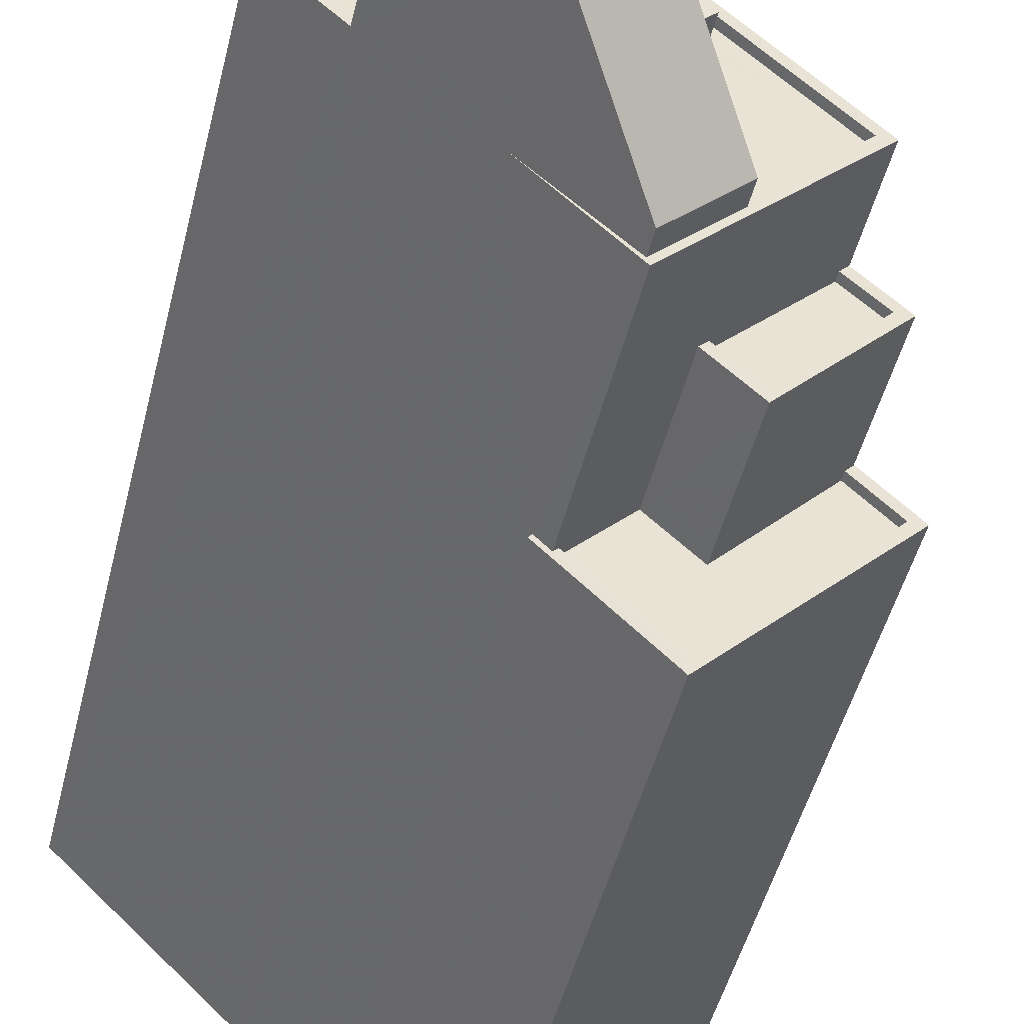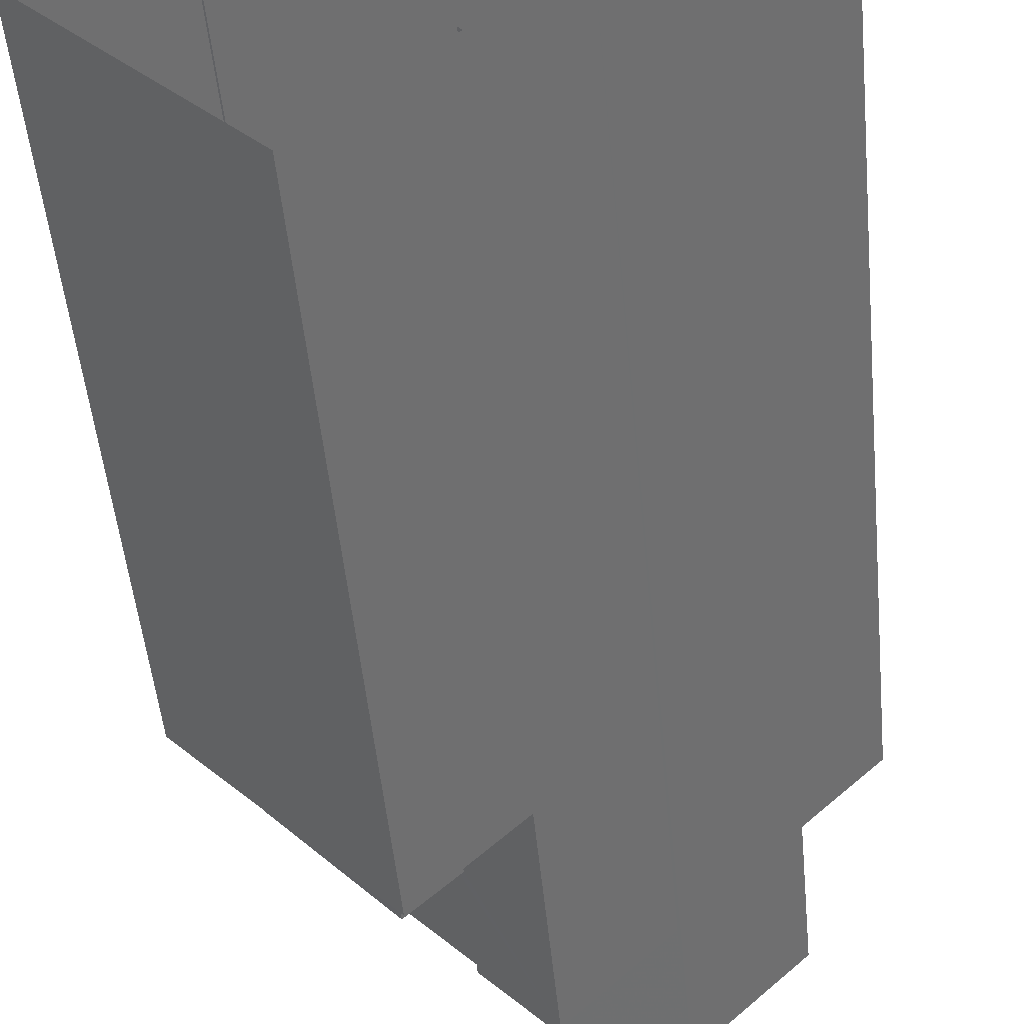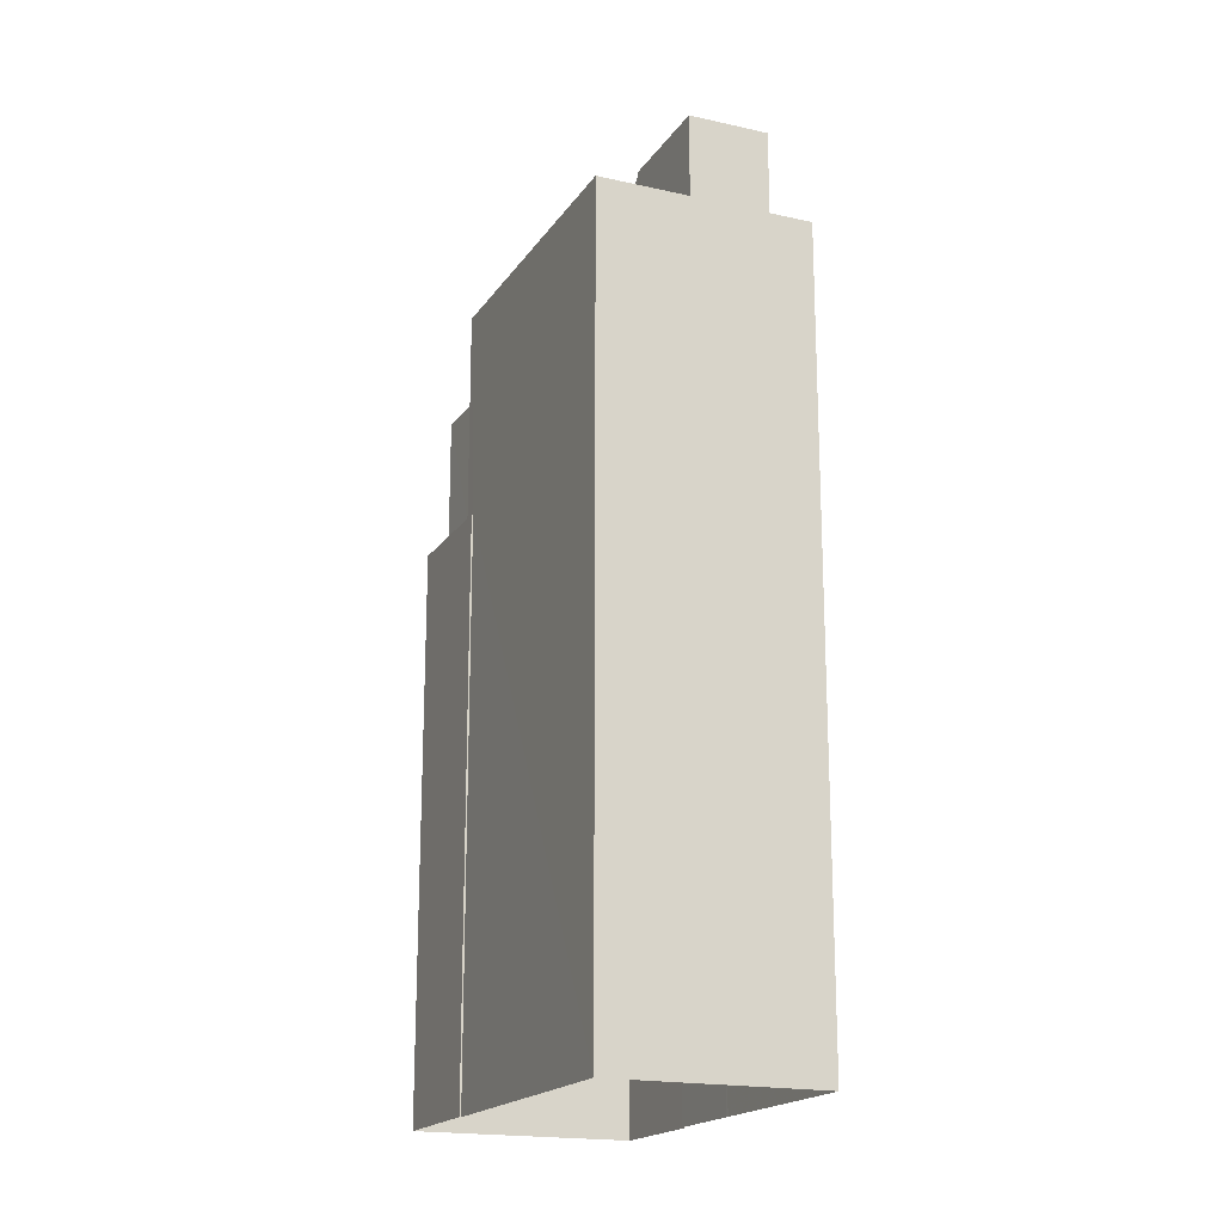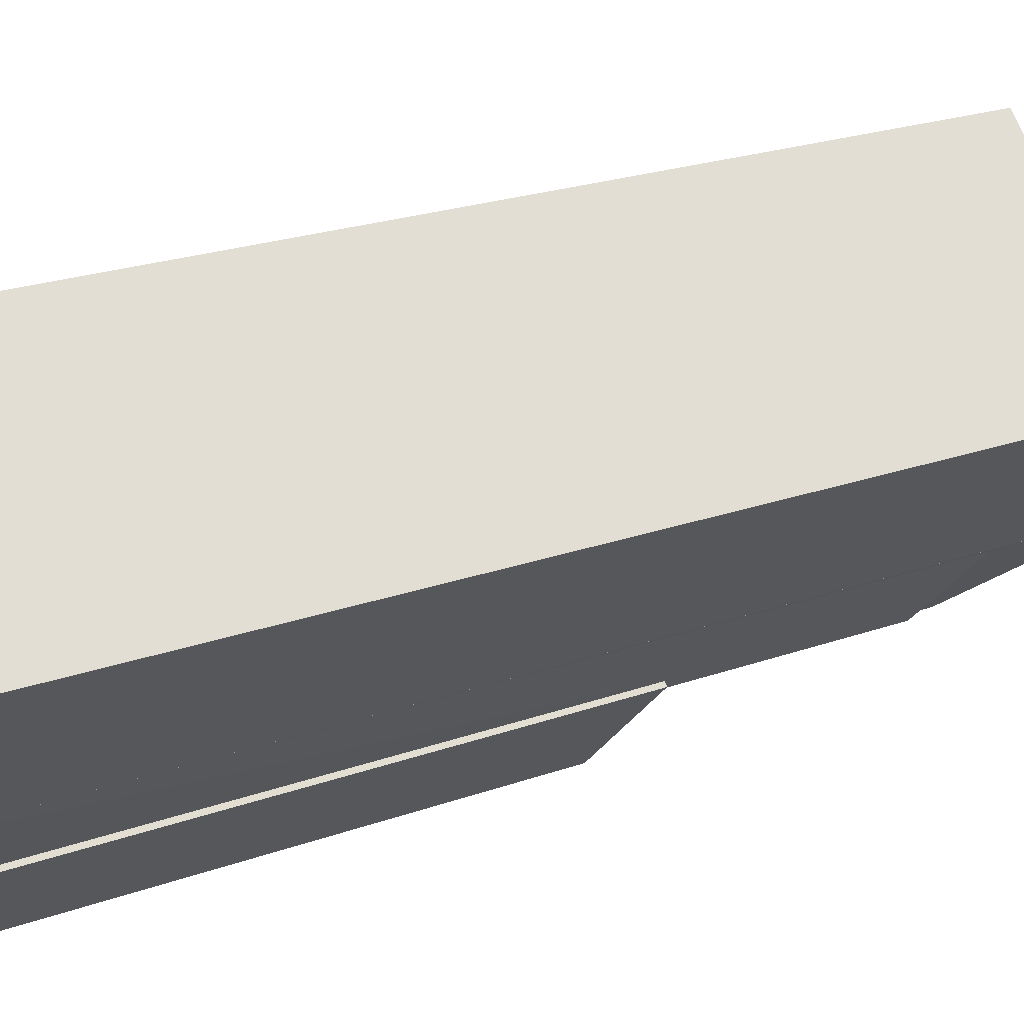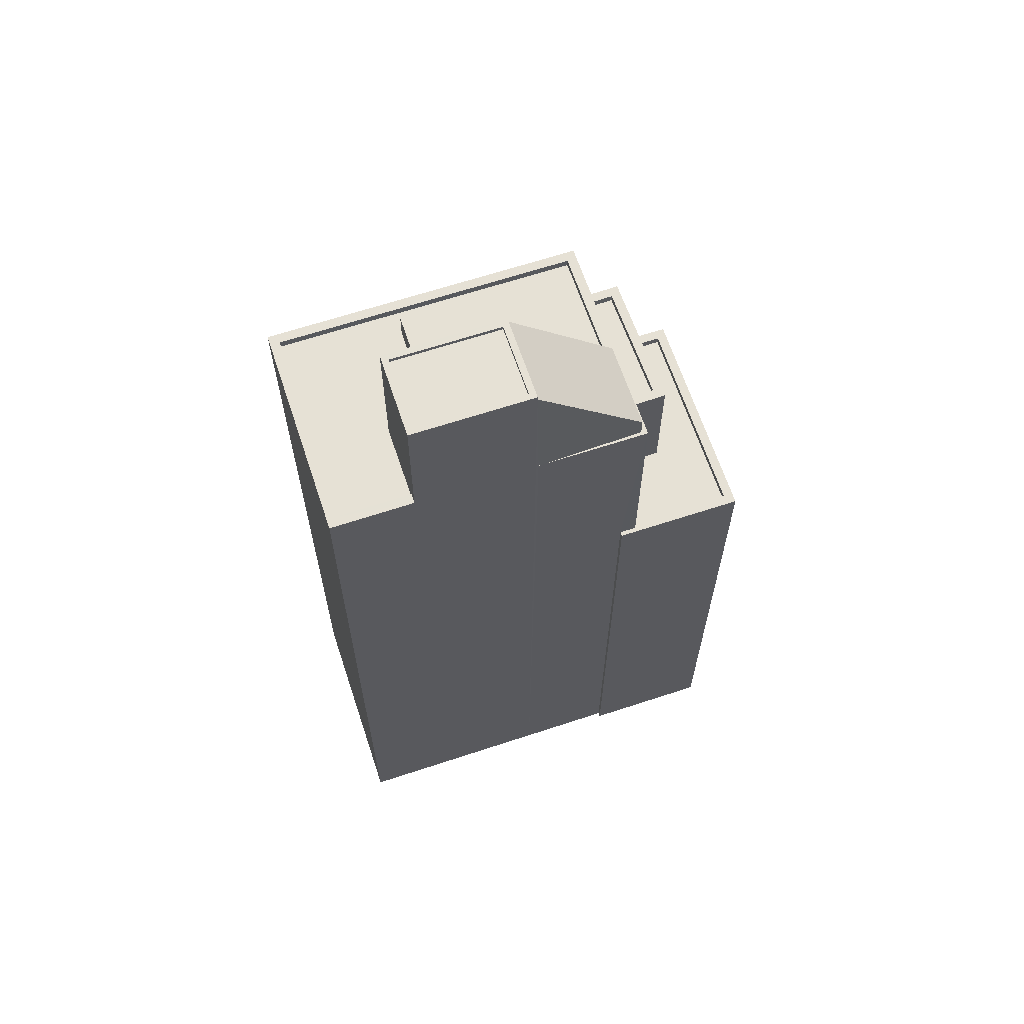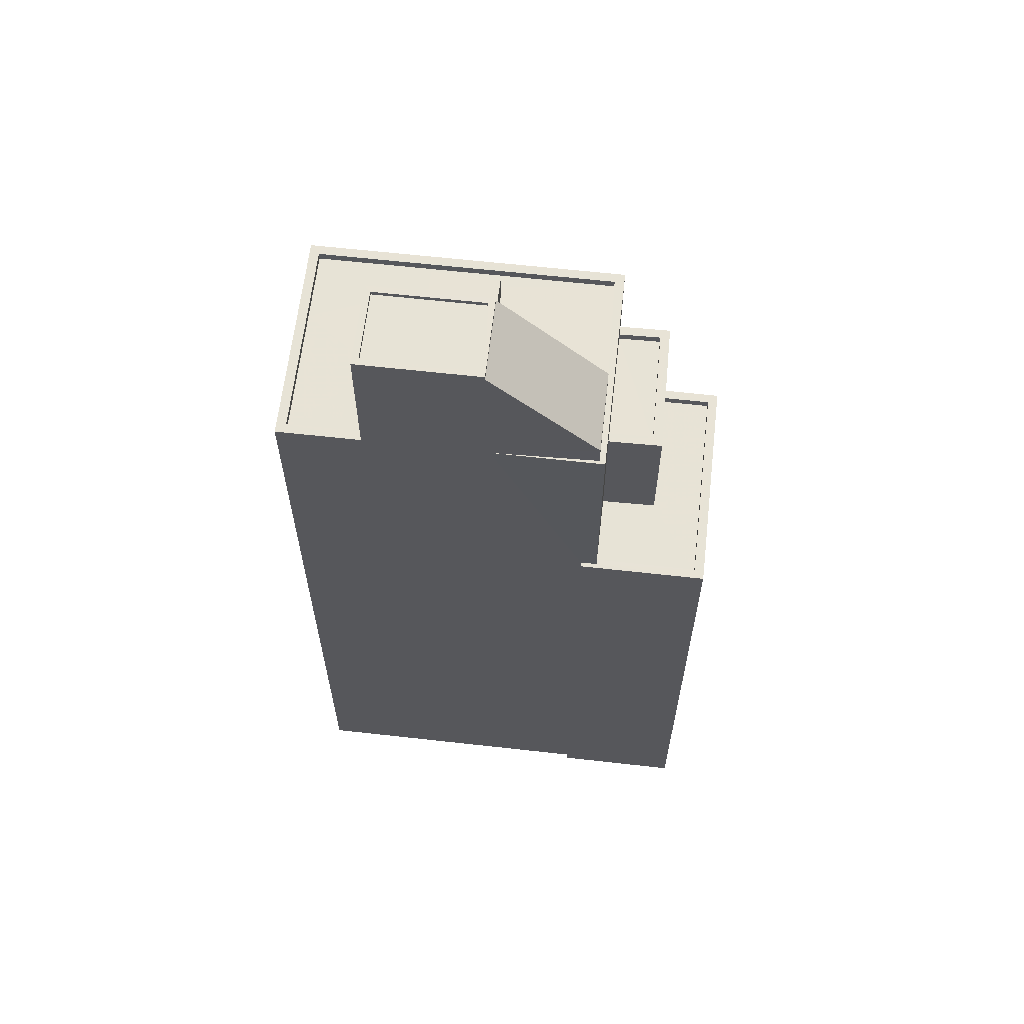
<metadata>
{"format":"obj","ext":"obj","renderer":"f3d","projection":"perspective","resolution":1024,"background":"white","views":[{"elev":-46.8,"azim":-13.4,"up":"+Y"},{"elev":-46.9,"azim":-174.8,"up":"+Y"},{"elev":-18.5,"azim":-157.6,"up":"+Z"},{"elev":20.6,"azim":-124.1,"up":"+Y"},{"elev":64.8,"azim":-62.5,"up":"+Z"},{"elev":62.6,"azim":-37.6,"up":"+Z"}]}
</metadata>
<code>
v -6402 -3.683e+04 4.029
v -6407 -3.683e+04 4.031
v -6402 -3.683e+04 4.031
v -6400 -3.684e+04 4.028
v -6400 -3.684e+04 4.028
v -6397 -3.684e+04 4.027
v -6396 -3.683e+04 4.028
v -6395 -3.683e+04 4.028
v -6393 -3.683e+04 4.027
v -6402 -3.683e+04 4.029
v -6402 -3.683e+04 4.029
v -6393 -3.683e+04 21.83
v -6394 -3.683e+04 21.83
v -6397 -3.684e+04 21.83
v -6397 -3.684e+04 21.83
v -6400 -3.684e+04 21.83
v -6398 -3.684e+04 21.83
v -6400 -3.684e+04 22.08
v -6397 -3.684e+04 22.08
v -6400 -3.684e+04 22.08
v -6400 -3.684e+04 22.08
v -6393 -3.683e+04 22.08
v -6397 -3.684e+04 22.08
v -6394 -3.683e+04 22.08
v -6395 -3.683e+04 22.08
v -6395 -3.683e+04 22.08
v -6396 -3.683e+04 22.08
v -6400 -3.684e+04 22.08
v -6395 -3.683e+04 22.08
v -6394 -3.683e+04 22.08
v -6393 -3.683e+04 22.08
v -6395 -3.683e+04 25.65
v -6397 -3.684e+04 25.65
v -6394 -3.683e+04 25.65
v -6398 -3.684e+04 25.65
v -6397 -3.684e+04 25.9
v -6397 -3.684e+04 25.9
v -6398 -3.684e+04 25.9
v -6394 -3.683e+04 25.9
v -6398 -3.684e+04 25.9
v -6394 -3.683e+04 25.9
v -6395 -3.683e+04 25.9
v -6395 -3.683e+04 25.9
v -6398 -3.684e+04 28.63
v -6397 -3.683e+04 28.63
v -6401 -3.683e+04 28.63
v -6405 -3.683e+04 28.63
v -6403 -3.683e+04 28.64
v -6407 -3.683e+04 28.64
v -6400 -3.683e+04 28.63
v -6401 -3.683e+04 28.63
v -6404 -3.683e+04 28.64
v -6399 -3.683e+04 28.63
v -6400 -3.683e+04 28.63
v -6402 -3.683e+04 28.64
v -6396 -3.683e+04 28.63
v -6400 -3.684e+04 28.88
v -6400 -3.684e+04 28.88
v -6402 -3.683e+04 28.88
v -6407 -3.683e+04 28.89
v -6405 -3.683e+04 28.88
v -6407 -3.683e+04 28.89
v -6395 -3.683e+04 28.88
v -6398 -3.684e+04 28.88
v -6405 -3.683e+04 28.88
v -6402 -3.683e+04 28.89
v -6402 -3.683e+04 28.89
v -6396 -3.683e+04 28.88
v -6398 -3.684e+04 28.88
v -6401 -3.683e+04 33.07
v -6405 -3.683e+04 33.07
v -6402 -3.683e+04 33.07
v -6403 -3.683e+04 33.07
v -6402 -3.683e+04 33.2
v -6405 -3.683e+04 33.2
v -6402 -3.683e+04 33.2
v -6405 -3.683e+04 33.2
v -6401 -3.683e+04 33.2
v -6401 -3.683e+04 33.2
v -6403 -3.683e+04 33.2
v -6403 -3.683e+04 33.2
v -6401 -3.683e+04 33.07
v -6400 -3.684e+04 29.51
v -6398 -3.684e+04 29.51
v -6402 -3.683e+04 33.07
v -6402 -3.683e+04 33.07
v -6399 -3.683e+04 29.52
v -6400 -3.683e+04 29.52
v -6401 -3.683e+04 29.52
v -6400 -3.683e+04 29.52
f 1 2 3
f 4 5 6
f 7 8 9
f 1 3 7
f 10 11 1
f 6 5 9
f 10 7 5
f 5 7 9
f 10 1 7
f 12 13 14
f 12 14 15
f 14 16 15
f 14 17 16
f 18 19 20
f 18 20 21
f 19 22 23
f 24 22 25
f 26 25 27
f 20 23 28
f 26 29 24
f 30 31 24
f 23 22 31
f 19 23 20
f 26 24 25
f 31 22 24
f 32 33 34
f 32 35 33
f 36 37 38
f 36 39 37
f 38 37 40
f 41 42 43
f 41 39 42
f 37 39 41
f 44 45 46
f 47 48 49
f 50 51 46
f 45 50 46
f 48 51 52
f 46 51 48
f 49 48 52
f 50 45 53
f 54 52 51
f 52 54 55
f 45 56 53
f 56 55 54
f 56 54 53
f 57 58 59
f 60 61 62
f 57 63 64
f 61 65 62
f 60 62 66
f 67 63 66
f 68 63 67
f 62 67 66
f 69 64 68
f 58 57 64
f 64 63 68
f 70 71 72
f 70 73 71
f 74 75 76
f 74 77 75
f 76 78 79
f 76 79 74
f 80 75 77
f 78 80 81
f 81 80 77
f 81 79 78
f 82 83 84
f 85 83 86
f 83 82 86
f 87 88 89
f 90 87 89
f 16 23 15
f 16 28 23
f 13 12 31
f 30 13 31
f 23 12 15
f 23 31 12
f 7 25 8
f 7 27 25
f 8 22 9
f 8 25 22
f 19 6 9
f 22 19 9
f 19 18 4
f 6 19 4
f 5 4 18
f 21 5 18
f 39 24 29
f 42 39 29
f 35 37 33
f 35 40 37
f 32 34 41
f 43 32 41
f 41 34 33
f 37 41 33
f 30 36 14
f 14 13 30
f 39 36 30
f 24 39 30
f 17 14 36
f 38 17 36
f 7 3 27
f 3 66 27
f 27 63 26
f 27 66 63
f 10 21 59
f 59 21 57
f 10 5 21
f 57 21 20
f 2 1 61
f 2 61 60
f 1 86 61
f 86 76 75
f 61 86 75
f 60 3 2
f 60 66 3
f 16 17 28
f 20 28 38
f 57 20 38
f 42 29 26
f 63 42 26
f 57 40 63
f 43 35 32
f 28 17 38
f 43 40 35
f 57 38 40
f 63 43 42
f 63 40 43
f 55 67 52
f 52 62 49
f 52 67 62
f 68 67 55
f 56 68 55
f 56 45 68
f 45 44 69
f 45 69 68
f 65 49 62
f 65 47 49
f 79 70 72
f 74 79 72
f 74 72 71
f 77 74 71
f 77 71 73
f 81 77 73
f 79 73 70
f 79 81 73
f 61 75 65
f 75 80 65
f 65 48 47
f 65 80 48
f 46 48 82
f 82 80 78
f 82 48 80
f 82 78 76
f 86 82 76
f 11 59 85
f 85 59 83
f 11 10 59
f 83 59 58
f 1 11 85
f 86 1 85
f 82 84 46
f 84 64 69
f 46 69 44
f 84 69 46
f 64 84 83
f 58 64 83
f 51 89 88
f 54 51 88
f 87 54 88
f 87 53 54
f 90 53 87
f 90 50 53
f 51 50 90
f 89 51 90

</code>
